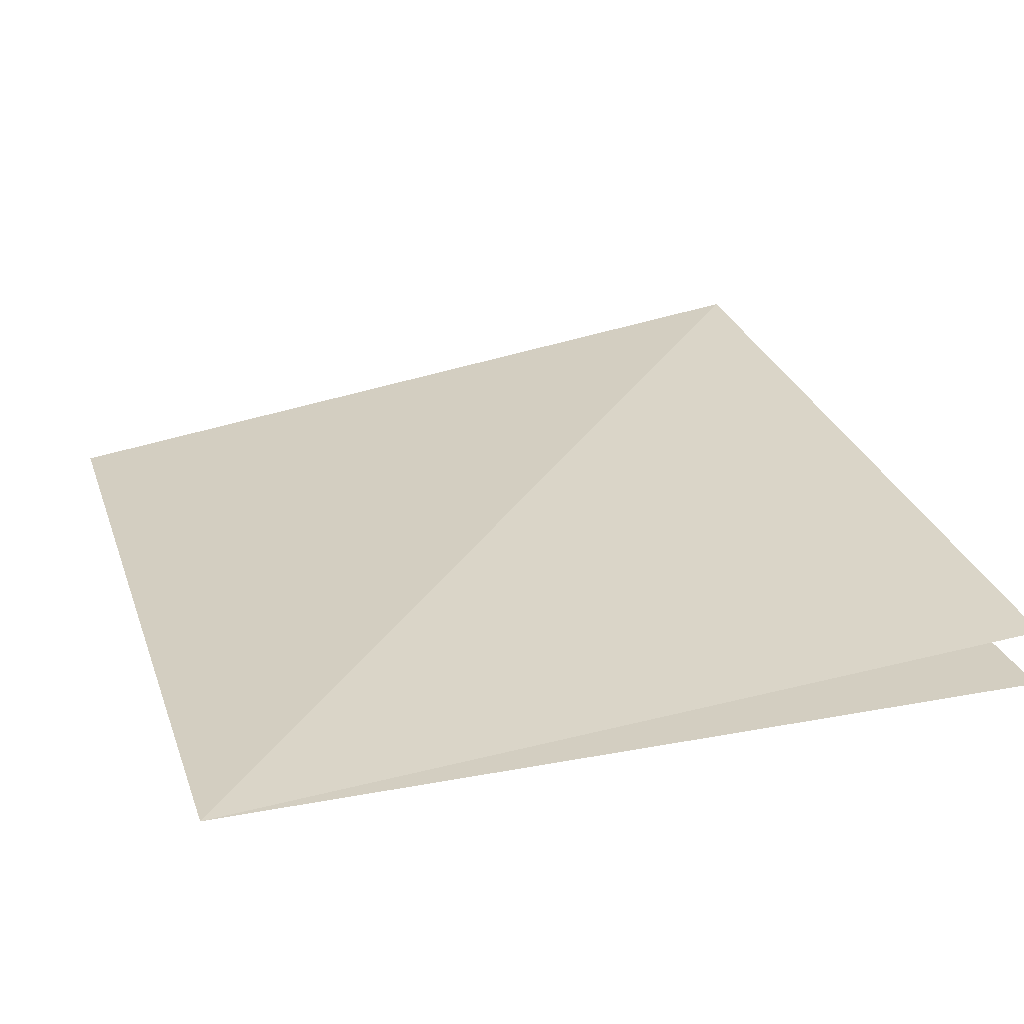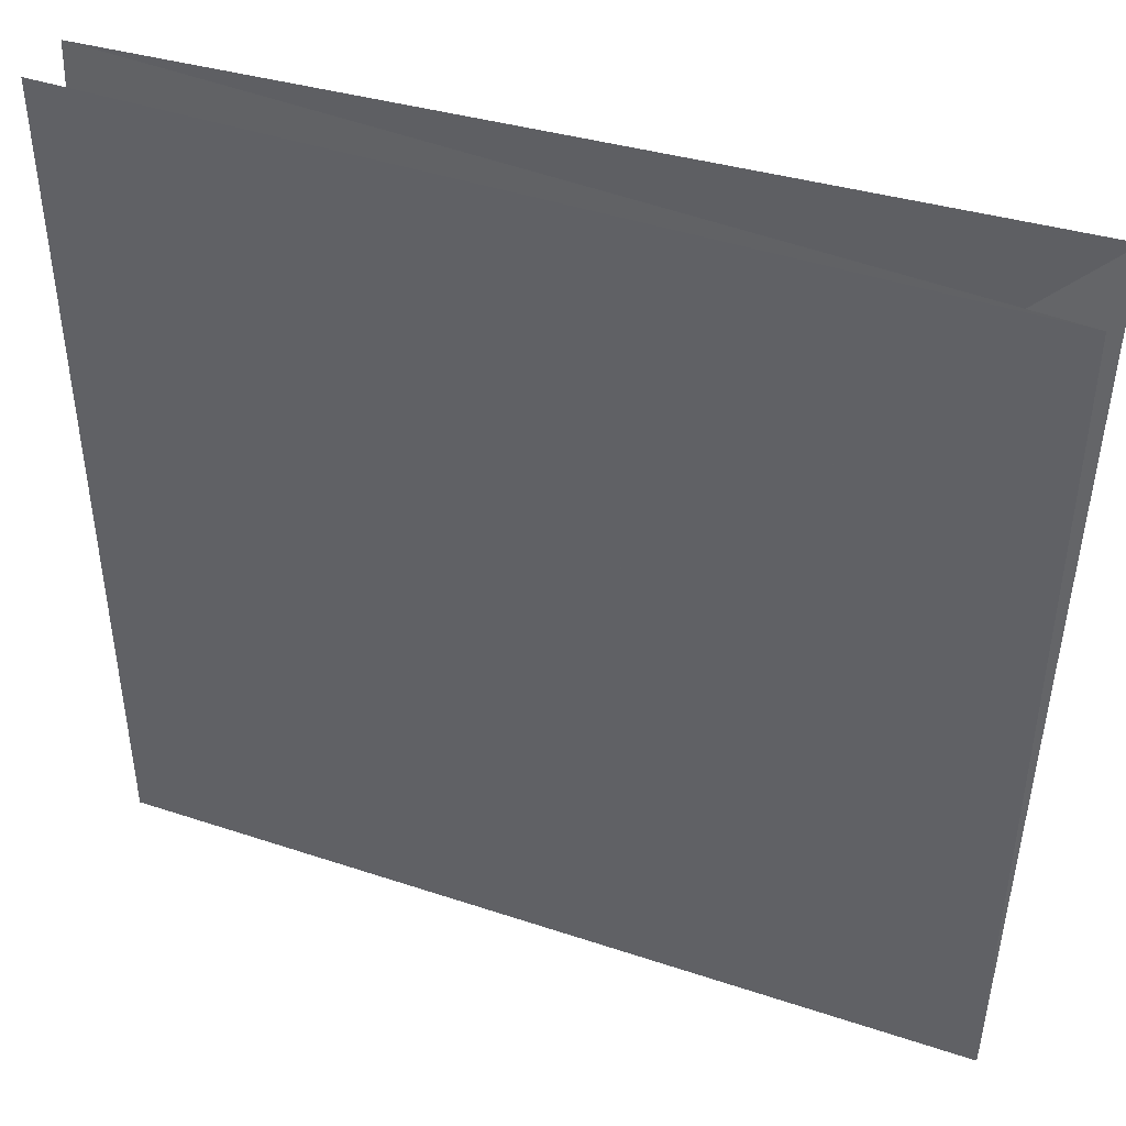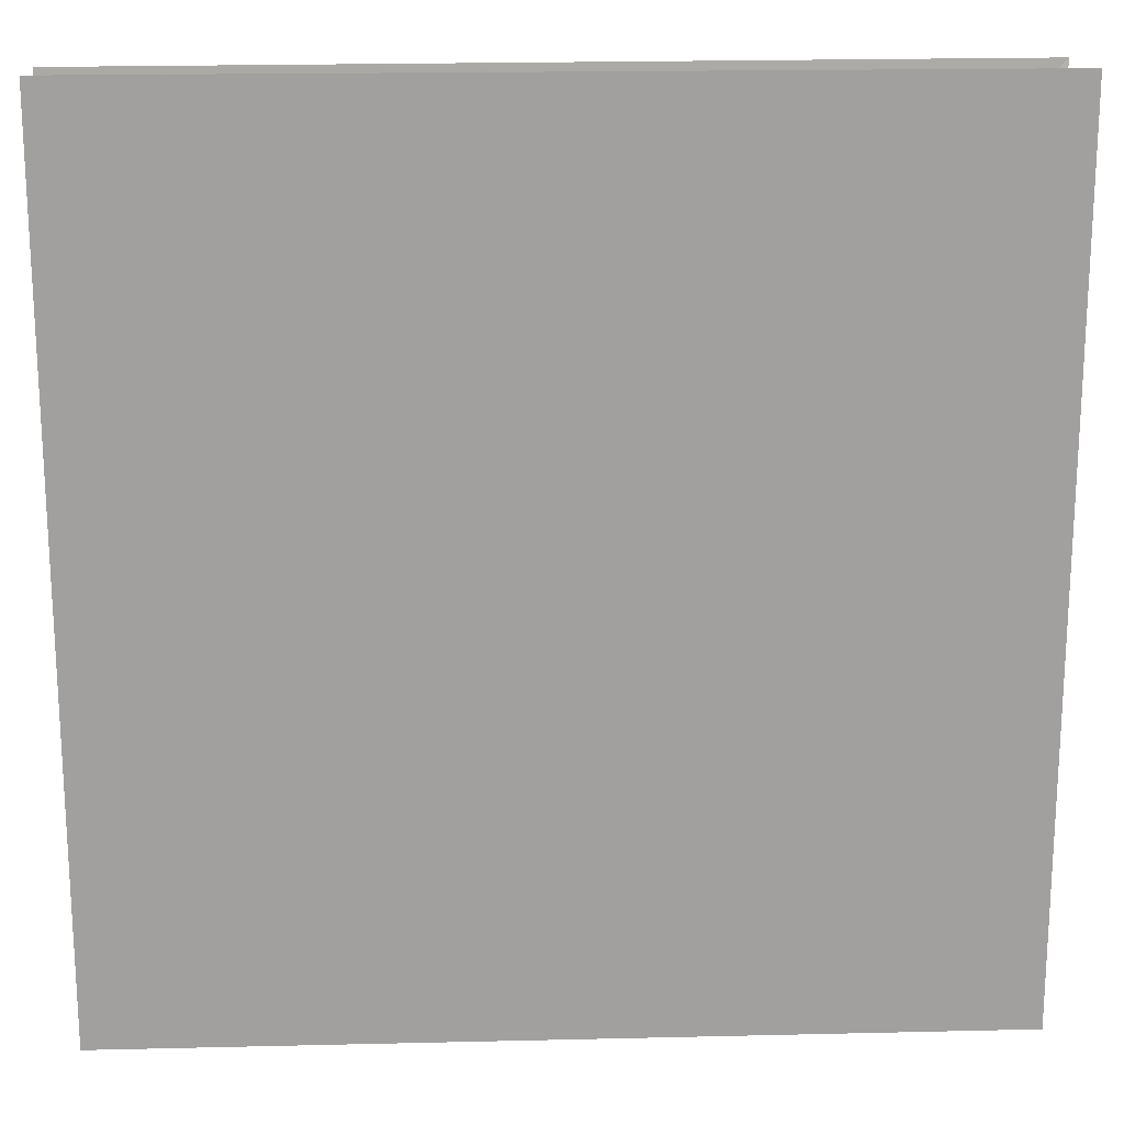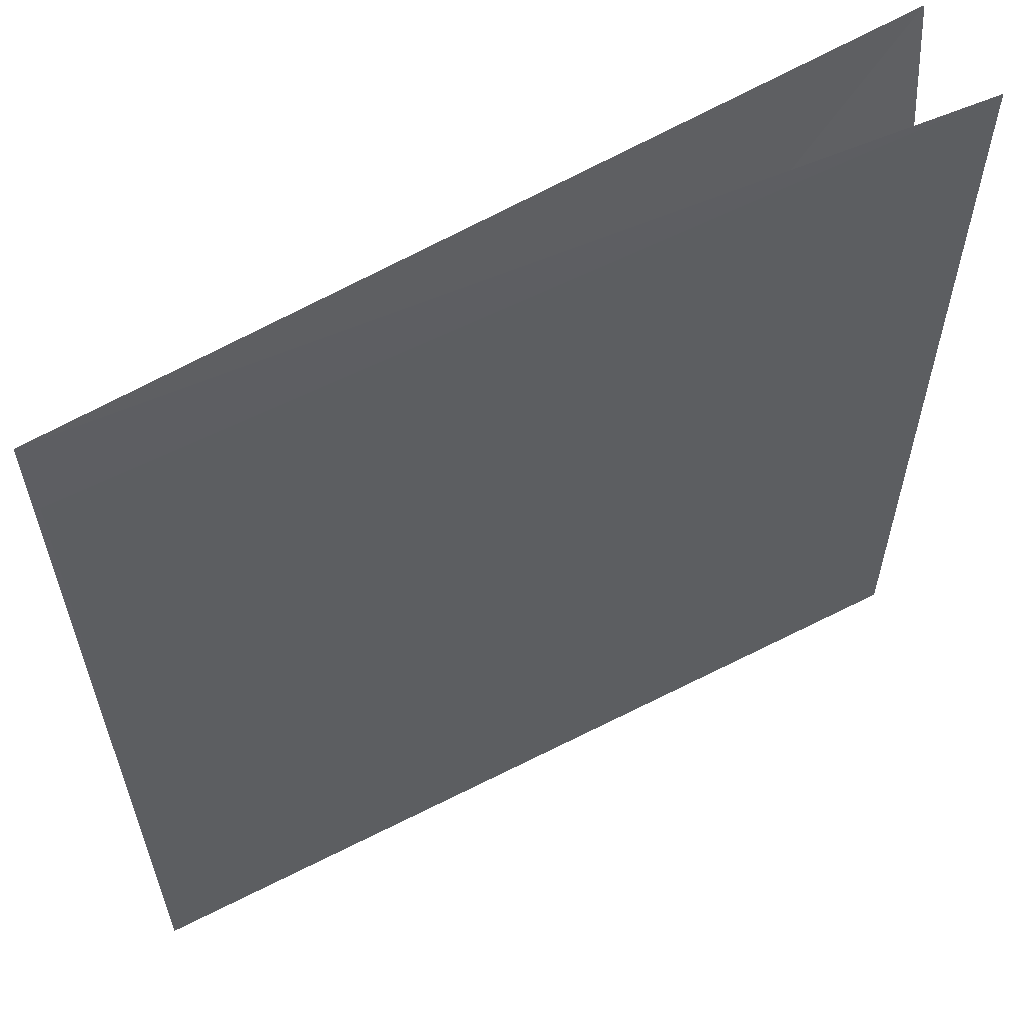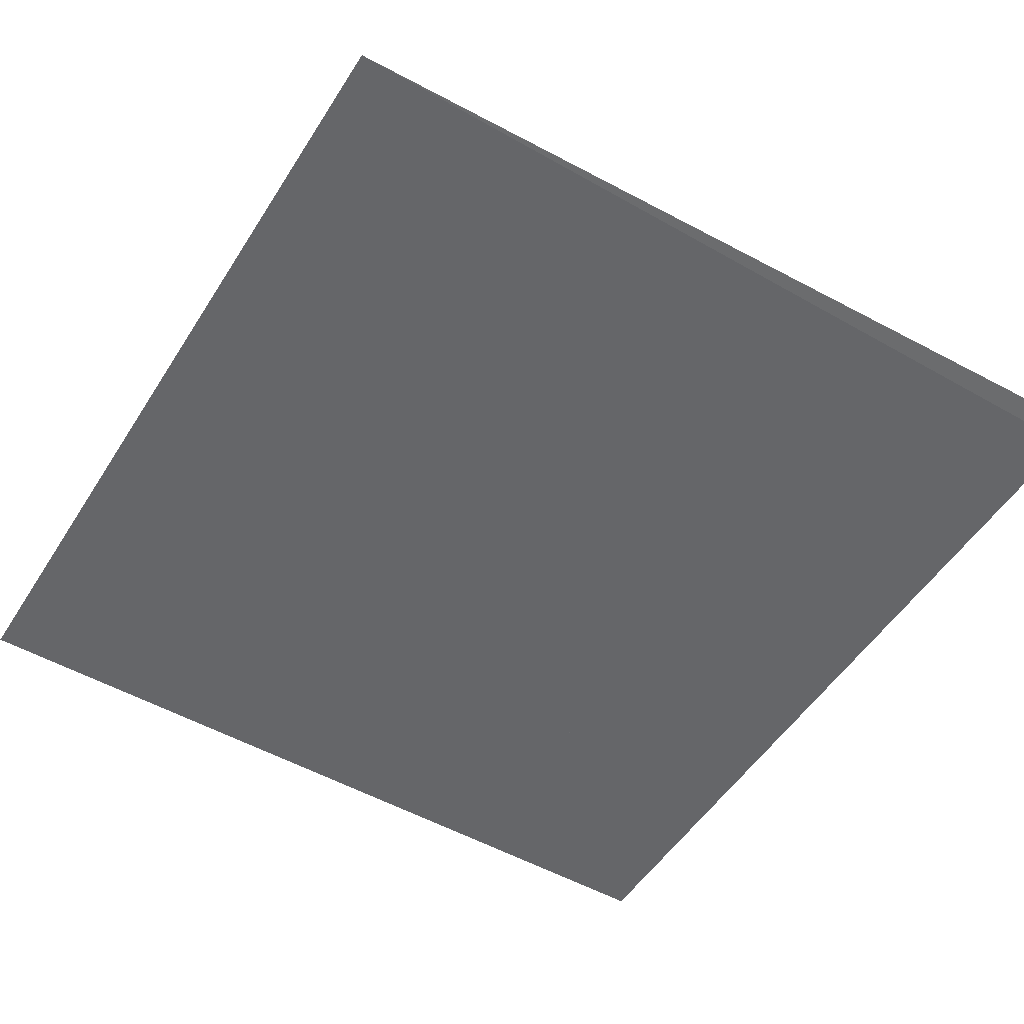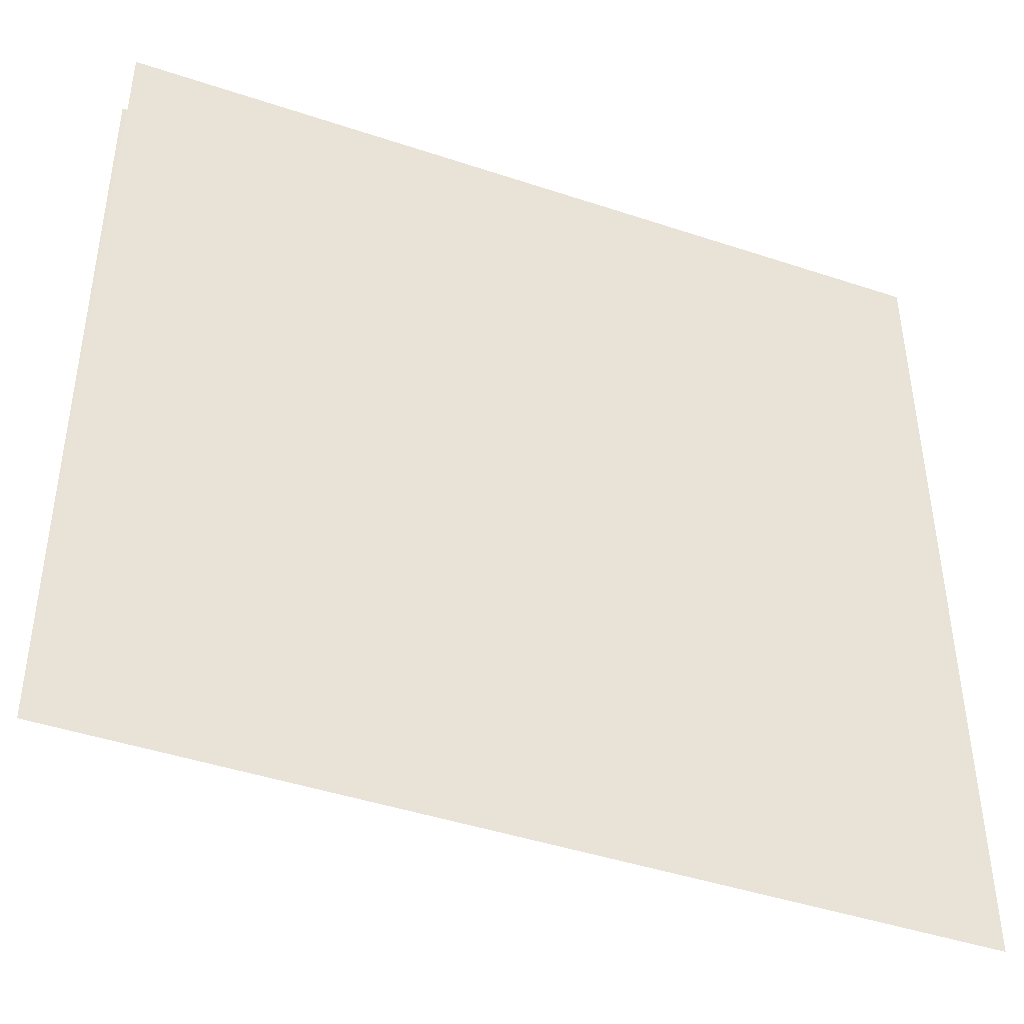
<metadata>
{"format":"obj","ext":"obj","renderer":"f3d","projection":"perspective","resolution":1024,"background":"white","views":[{"elev":25.3,"azim":73.0,"up":"+Z"},{"elev":44.1,"azim":-158.7,"up":"+Y"},{"elev":18.5,"azim":177.4,"up":"+Y"},{"elev":59.2,"azim":152.2,"up":"+Y"},{"elev":-51.9,"azim":58.4,"up":"+Z"},{"elev":-44.6,"azim":158.8,"up":"+Y"}]}
</metadata>
<code>
v 3.02e-16 2 1.732e-16
v -1.421e-16 -6.661e-16 -1.489e-32
v -2 2 3.464e-16
v -2 1.599e-16 -1.732e-16
v -1.421e-16 3.59e-16 4.009e-33
v -3.413e-16 2 -7.174e-17
v -2 2 -2.449e-16
v -2 2 2.469e-32
v -1.421e-16 -2.842e-16 -1.231e-32
v -2 1.599e-16 -1.732e-16
v -2 -5.684e-16 0
v 0 -1.421e-16 0
v -2 2 0
v -3.876e-16 -6.662e-16 -1.19e-17
v -2 -8.061e-16 -1.674e-15
v -2 1.981 0.2766
v -3.864e-16 -6.667e-16 -4.077e-20
v -2 1.981 0.2766
v -0.004815 1.995 0.1386
v -1.421e-16 -6.661e-16 -1.541e-32
v -0.004815 1.995 0.1386
v -2 2 3.51e-16
f 1 2 3
f 4 5 6 7
f 8 9 10
f 11 12 13
f 14 15 16
f 17 18 19
f 20 21 22

</code>
